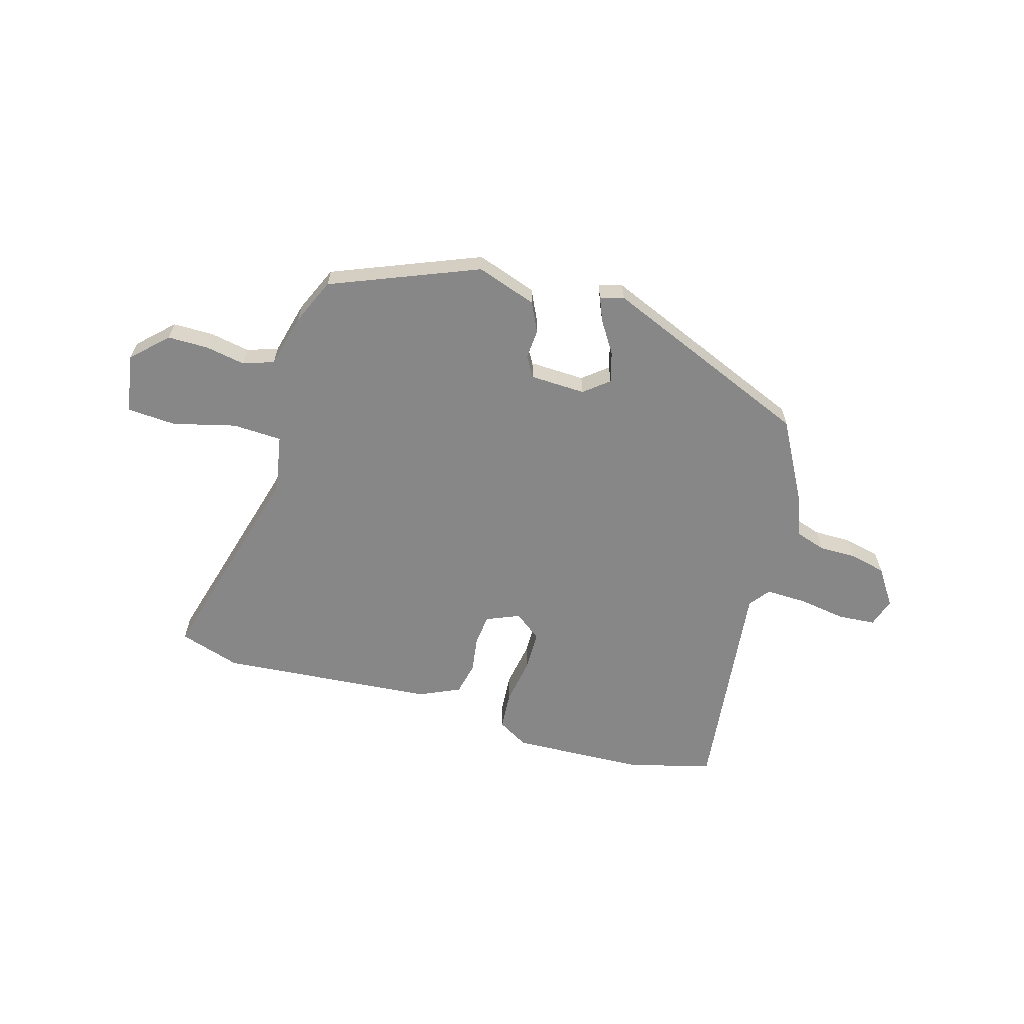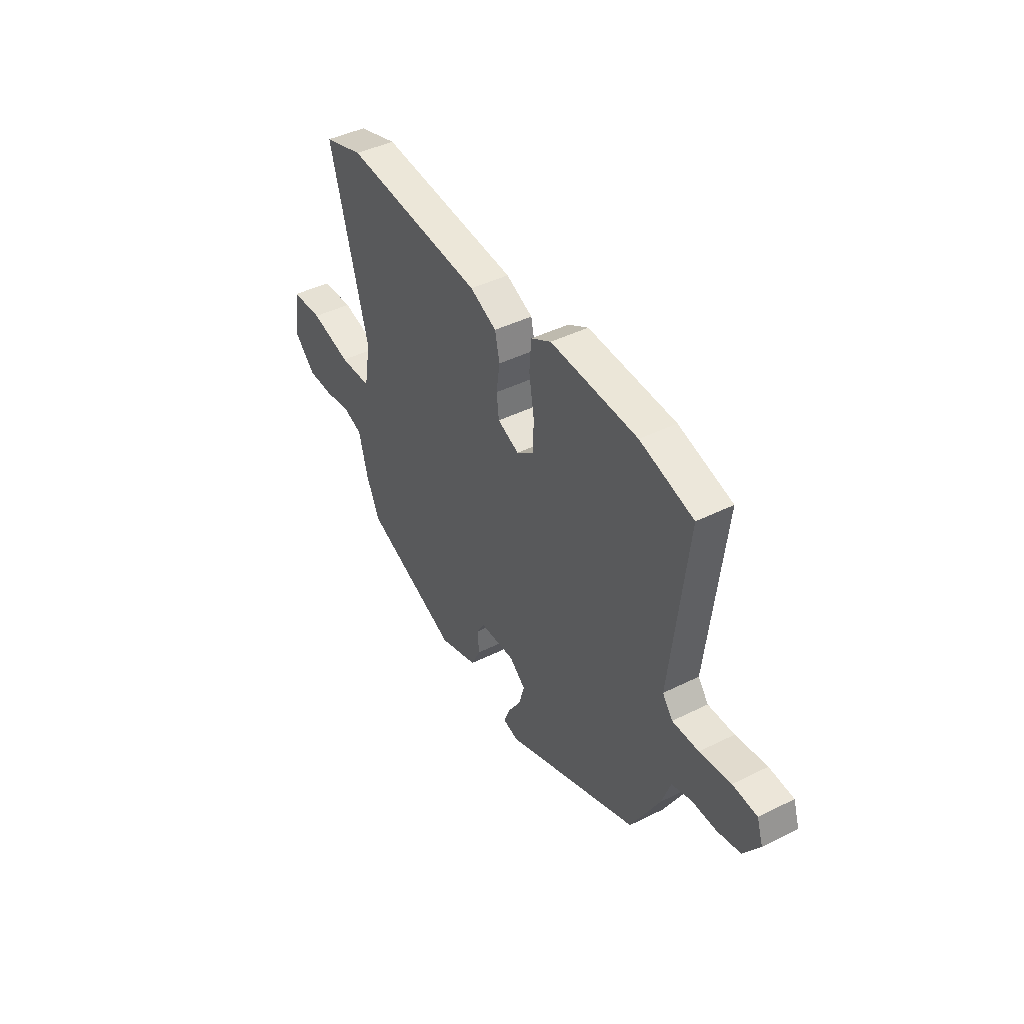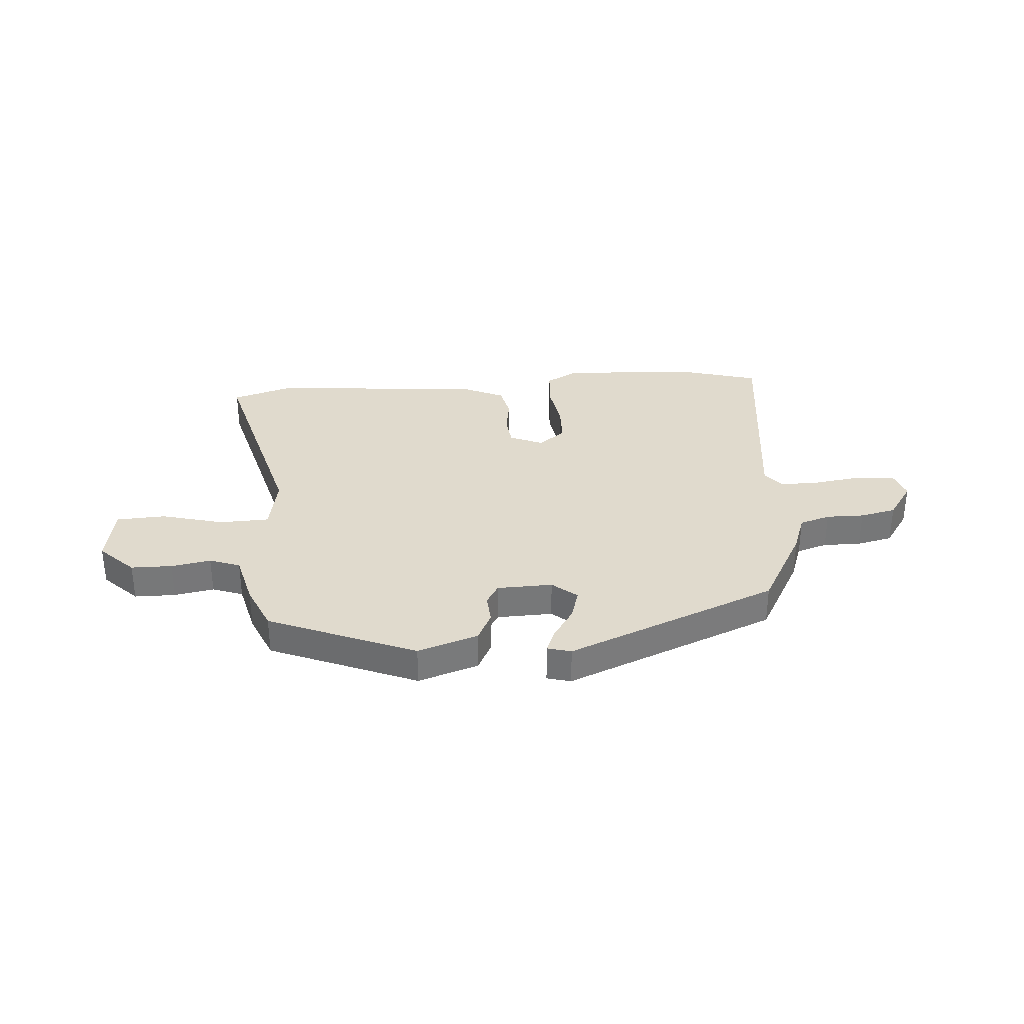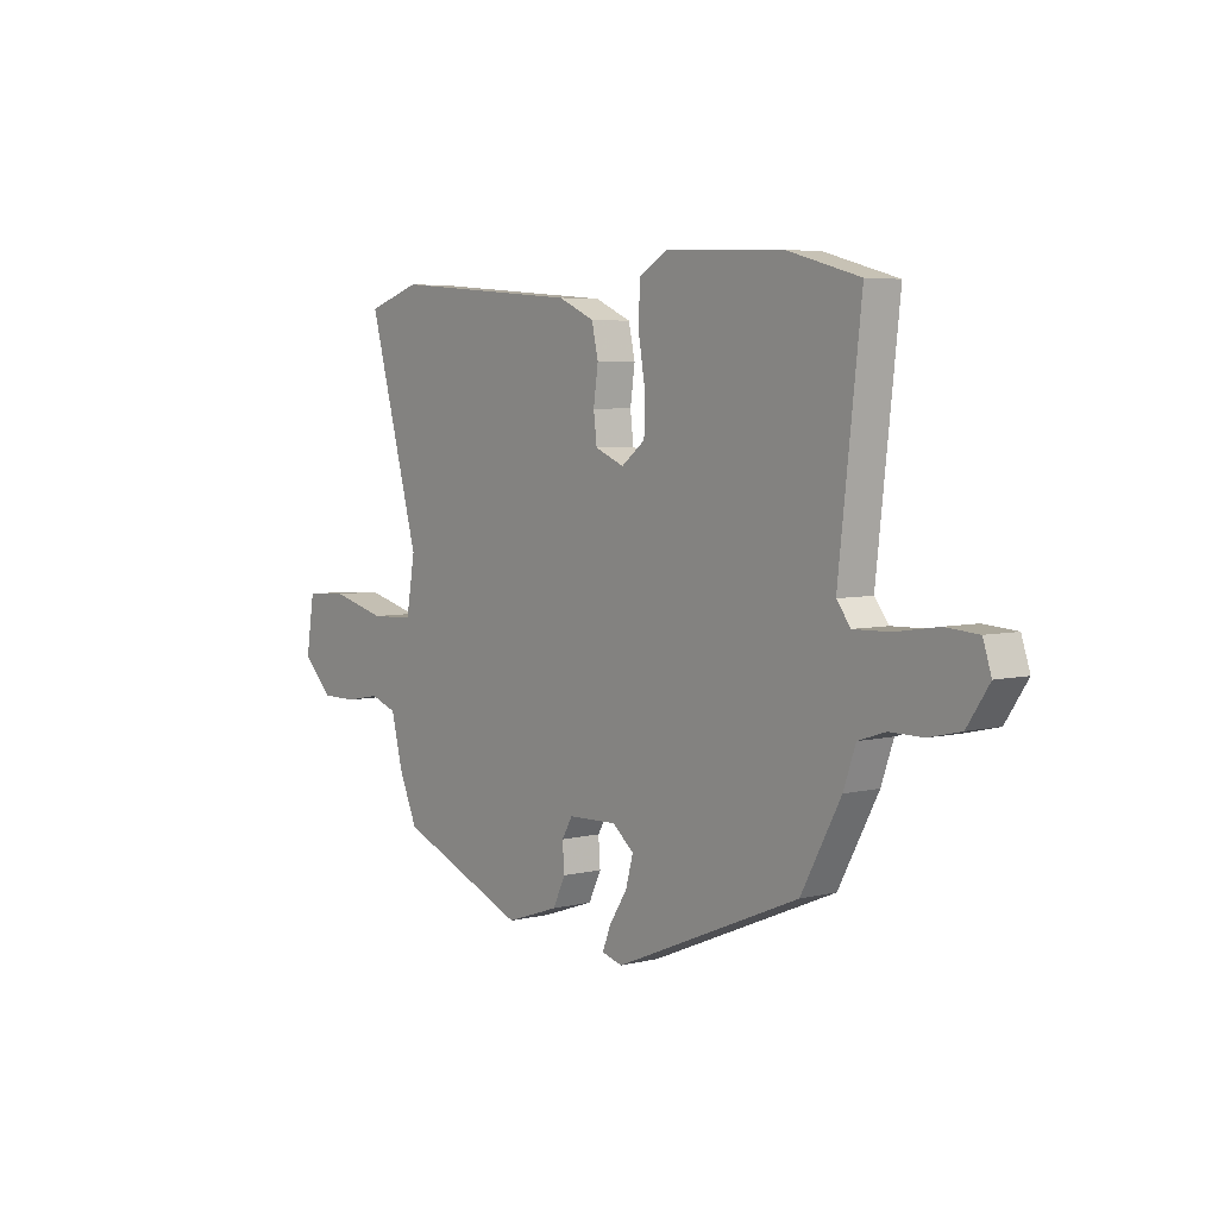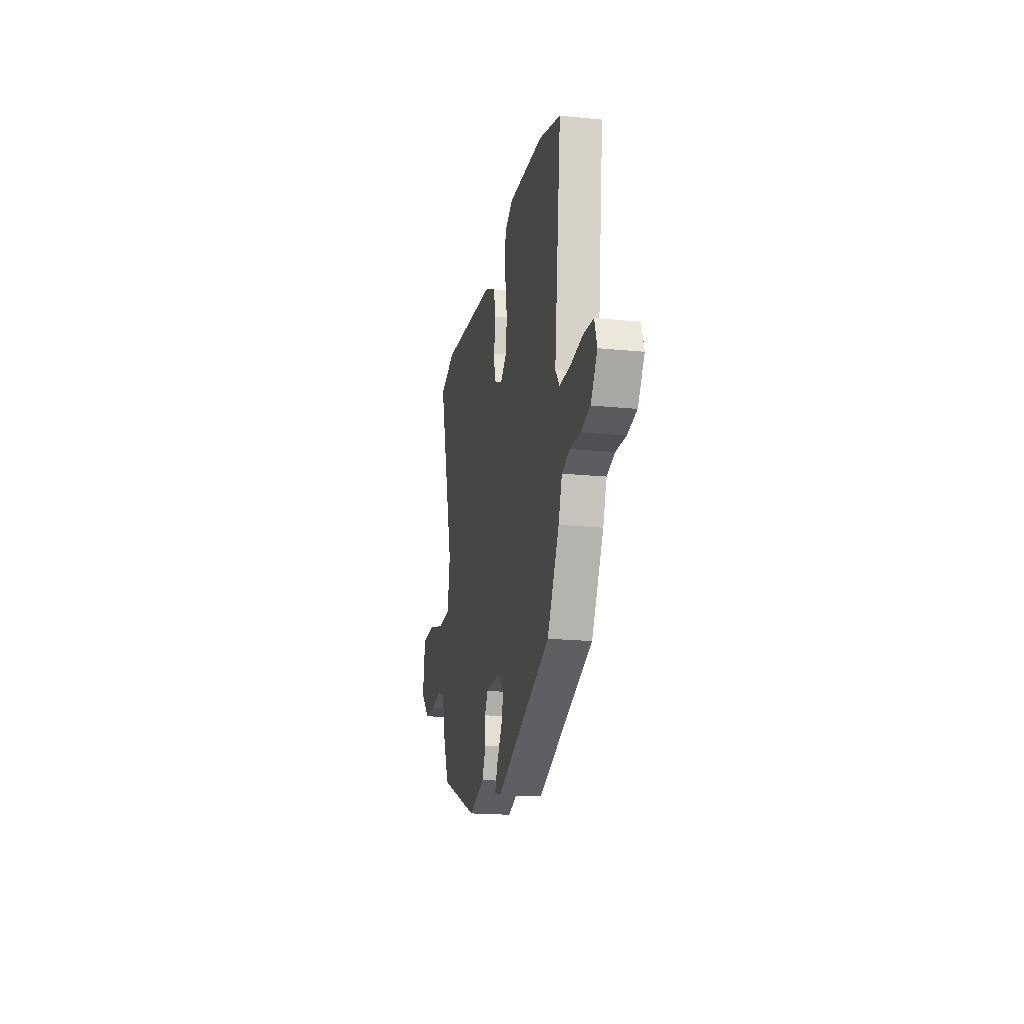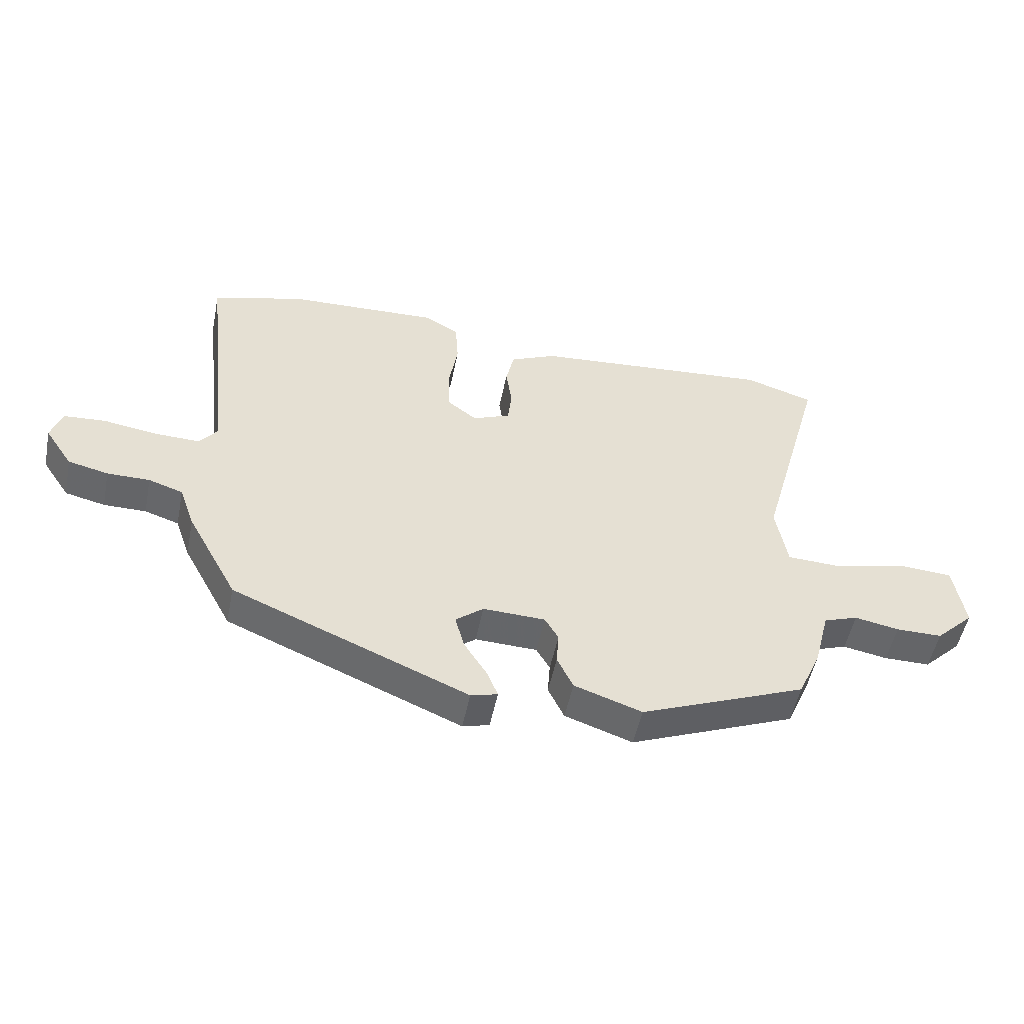
<metadata>
{"format":"obj","ext":"obj","renderer":"f3d","projection":"perspective","resolution":1024,"background":"white","views":[{"elev":-62.4,"azim":164.0,"up":"+Y"},{"elev":43.4,"azim":-120.5,"up":"+Z"},{"elev":33.0,"azim":176.2,"up":"+Y"},{"elev":5.1,"azim":-127.7,"up":"+Z"},{"elev":-18.6,"azim":-100.9,"up":"+Z"},{"elev":-51.5,"azim":-11.4,"up":"+Z"}]}
</metadata>
<code>
v -0.58 0.07 0.478
v -0.424 0.07 0.521
v -0.169 0.07 0.531
v -0.11 0.07 0.497
v -0.105 0.07 0.423
v -0.12 0.07 0.334
v -0.119 0.07 0.258
v -0.068 0.07 0.219
v -0.005 0.07 0.245
v 0.002 0.07 0.303
v -0.008 0.07 0.373
v 0.006 0.07 0.435
v 0.084 0.07 0.47
v 0.492 0.07 0.503
v 0.608 0.07 0.466
v 0.496 0.07 0.061
v 0.515 0.07 -0.049
v 0.609 0.07 -0.053
v 0.728 0.07 -0.023
v 0.821 0.07 -0.029
v 0.839 0.07 -0.142
v 0.774 0.07 -0.205
v 0.696 0.07 -0.205
v 0.621 0.07 -0.191
v 0.563 0.07 -0.211
v 0.537 0.07 -0.312
v 0.498 0.07 -0.4
v 0.219 0.07 -0.512
v 0.105 0.07 -0.473
v 0.078 0.07 -0.417
v 0.082 0.07 -0.361
v 0.059 0.07 -0.322
v -0.046 0.07 -0.318
v -0.093 0.07 -0.356
v -0.077 0.07 -0.414
v -0.038 0.07 -0.475
v -0.02 0.07 -0.52
v -0.065 0.07 -0.532
v -0.463 0.07 -0.365
v -0.548 0.07 -0.208
v -0.574 0.07 -0.134
v -0.632 0.07 -0.115
v -0.704 0.07 -0.115
v -0.772 0.07 -0.099
v -0.819 0.07 -0.029
v -0.801 0.07 0.026
v -0.73 0.07 0.031
v -0.639 0.07 0.017
v -0.562 0.07 0.015
v -0.532 0.07 0.054
v -0.58 0 0.478
v -0.424 0 0.521
v -0.169 0 0.531
v -0.11 0 0.497
v -0.105 0 0.423
v -0.12 0 0.334
v -0.119 0 0.258
v -0.068 0 0.219
v -0.005 0 0.245
v 0.002 0 0.303
v -0.008 0 0.373
v 0.006 0 0.435
v 0.084 0 0.47
v 0.492 0 0.503
v 0.608 0 0.466
v 0.496 0 0.061
v 0.515 0 -0.049
v 0.609 0 -0.053
v 0.728 0 -0.023
v 0.821 0 -0.029
v 0.839 0 -0.142
v 0.774 0 -0.205
v 0.696 0 -0.205
v 0.621 0 -0.191
v 0.563 0 -0.211
v 0.537 0 -0.312
v 0.498 0 -0.4
v 0.219 0 -0.512
v 0.105 0 -0.473
v 0.078 0 -0.417
v 0.082 0 -0.361
v 0.059 0 -0.322
v -0.046 0 -0.318
v -0.093 0 -0.356
v -0.077 0 -0.414
v -0.038 0 -0.475
v -0.02 0 -0.52
v -0.065 0 -0.532
v -0.463 0 -0.365
v -0.548 0 -0.208
v -0.574 0 -0.134
v -0.632 0 -0.115
v -0.704 0 -0.115
v -0.772 0 -0.099
v -0.819 0 -0.029
v -0.801 0 0.026
v -0.73 0 0.031
v -0.639 0 0.017
v -0.562 0 0.015
v -0.532 0 0.054
f 46 47 48
f 45 46 48
f 44 45 48
f 43 44 48
f 42 43 48
f 41 42 48 49
f 41 49 50
f 40 41 50
f 39 40 50
f 38 39 50
f 37 38 50
f 36 37 50
f 35 36 50
f 29 30 31
f 28 29 31
f 27 28 31
f 26 27 31
f 25 26 31
f 24 25 31 32
f 22 23 24
f 21 22 24
f 20 21 24
f 19 20 24
f 18 19 24
f 24 32 33
f 18 24 33
f 17 18 33
f 14 15 16
f 13 14 16
f 12 13 16
f 11 12 16
f 10 11 16
f 16 17 33
f 10 16 33
f 9 10 33
f 4 5 6
f 3 4 6
f 2 3 6
f 1 2 6
f 50 1 6
f 50 6 7
f 34 35 50
f 34 50 7 8
f 8 9 33 34
f 98 97 96
f 98 96 95
f 98 95 94
f 98 94 93
f 98 93 92
f 99 98 92 91
f 100 99 91
f 100 91 90
f 100 90 89
f 100 89 88
f 100 88 87
f 100 87 86
f 100 86 85
f 81 80 79
f 81 79 78
f 81 78 77
f 81 77 76
f 81 76 75
f 82 81 75 74
f 74 73 72
f 74 72 71
f 74 71 70
f 74 70 69
f 74 69 68
f 83 82 74
f 83 74 68
f 83 68 67
f 66 65 64
f 66 64 63
f 66 63 62
f 66 62 61
f 66 61 60
f 83 67 66
f 83 66 60
f 83 60 59
f 56 55 54
f 56 54 53
f 56 53 52
f 56 52 51
f 56 51 100
f 57 56 100
f 100 85 84
f 58 57 100 84
f 84 83 59 58
f 1 51 52 2
f 2 52 53 3
f 3 53 54 4
f 4 54 55 5
f 5 55 56 6
f 6 56 57 7
f 7 57 58 8
f 8 58 59 9
f 9 59 60 10
f 10 60 61 11
f 11 61 62 12
f 12 62 63 13
f 13 63 64 14
f 14 64 65 15
f 15 65 66 16
f 16 66 67 17
f 17 67 68 18
f 18 68 69 19
f 19 69 70 20
f 20 70 71 21
f 21 71 72 22
f 22 72 73 23
f 23 73 74 24
f 24 74 75 25
f 25 75 76 26
f 26 76 77 27
f 27 77 78 28
f 28 78 79 29
f 29 79 80 30
f 30 80 81 31
f 31 81 82 32
f 32 82 83 33
f 33 83 84 34
f 34 84 85 35
f 35 85 86 36
f 36 86 87 37
f 37 87 88 38
f 38 88 89 39
f 39 89 90 40
f 40 90 91 41
f 41 91 92 42
f 42 92 93 43
f 43 93 94 44
f 44 94 95 45
f 45 95 96 46
f 46 96 97 47
f 47 97 98 48
f 48 98 99 49
f 49 99 100 50
f 50 100 51 1

</code>
